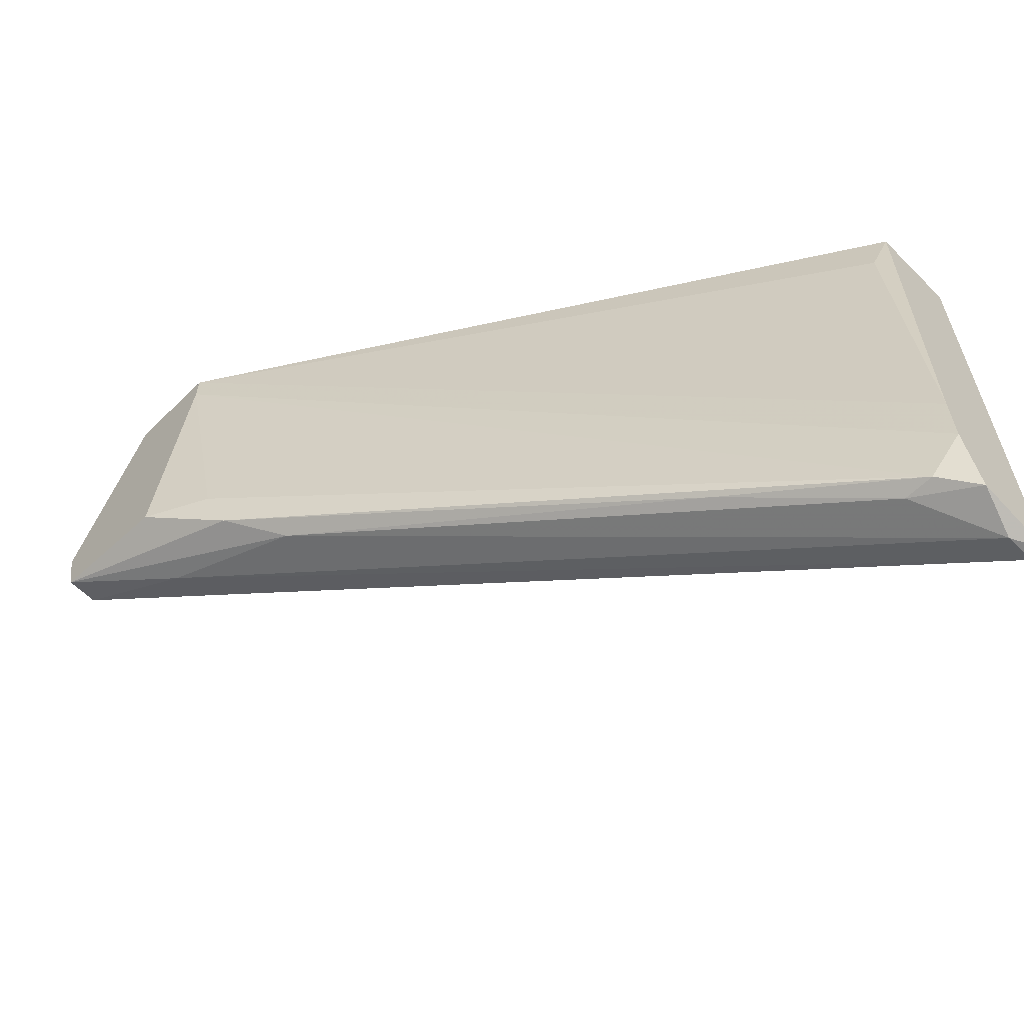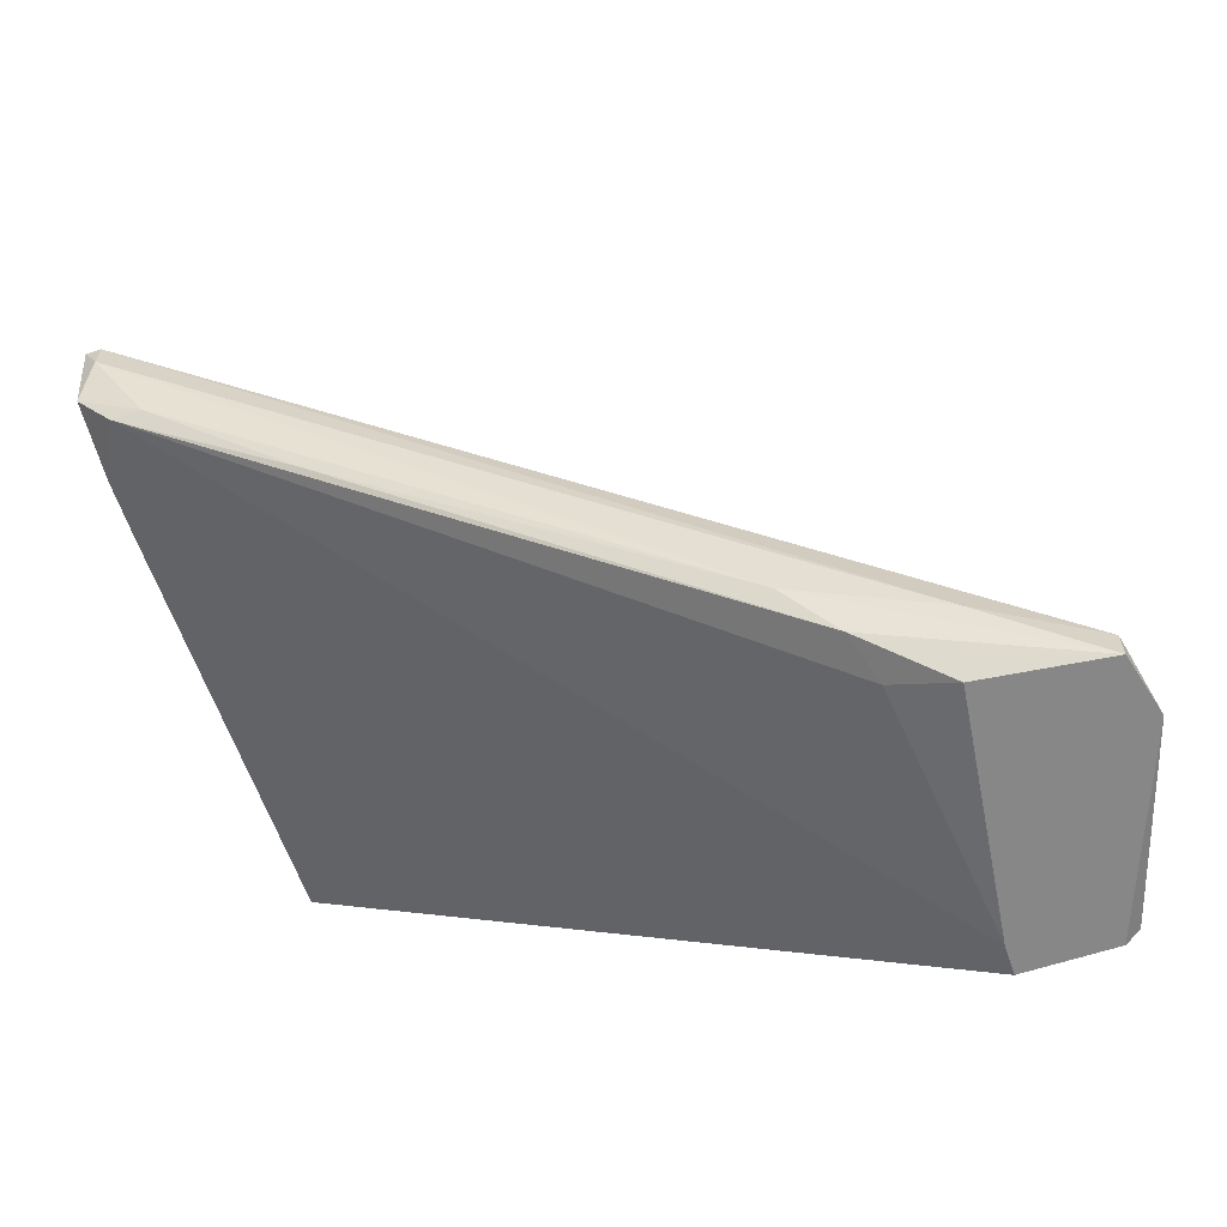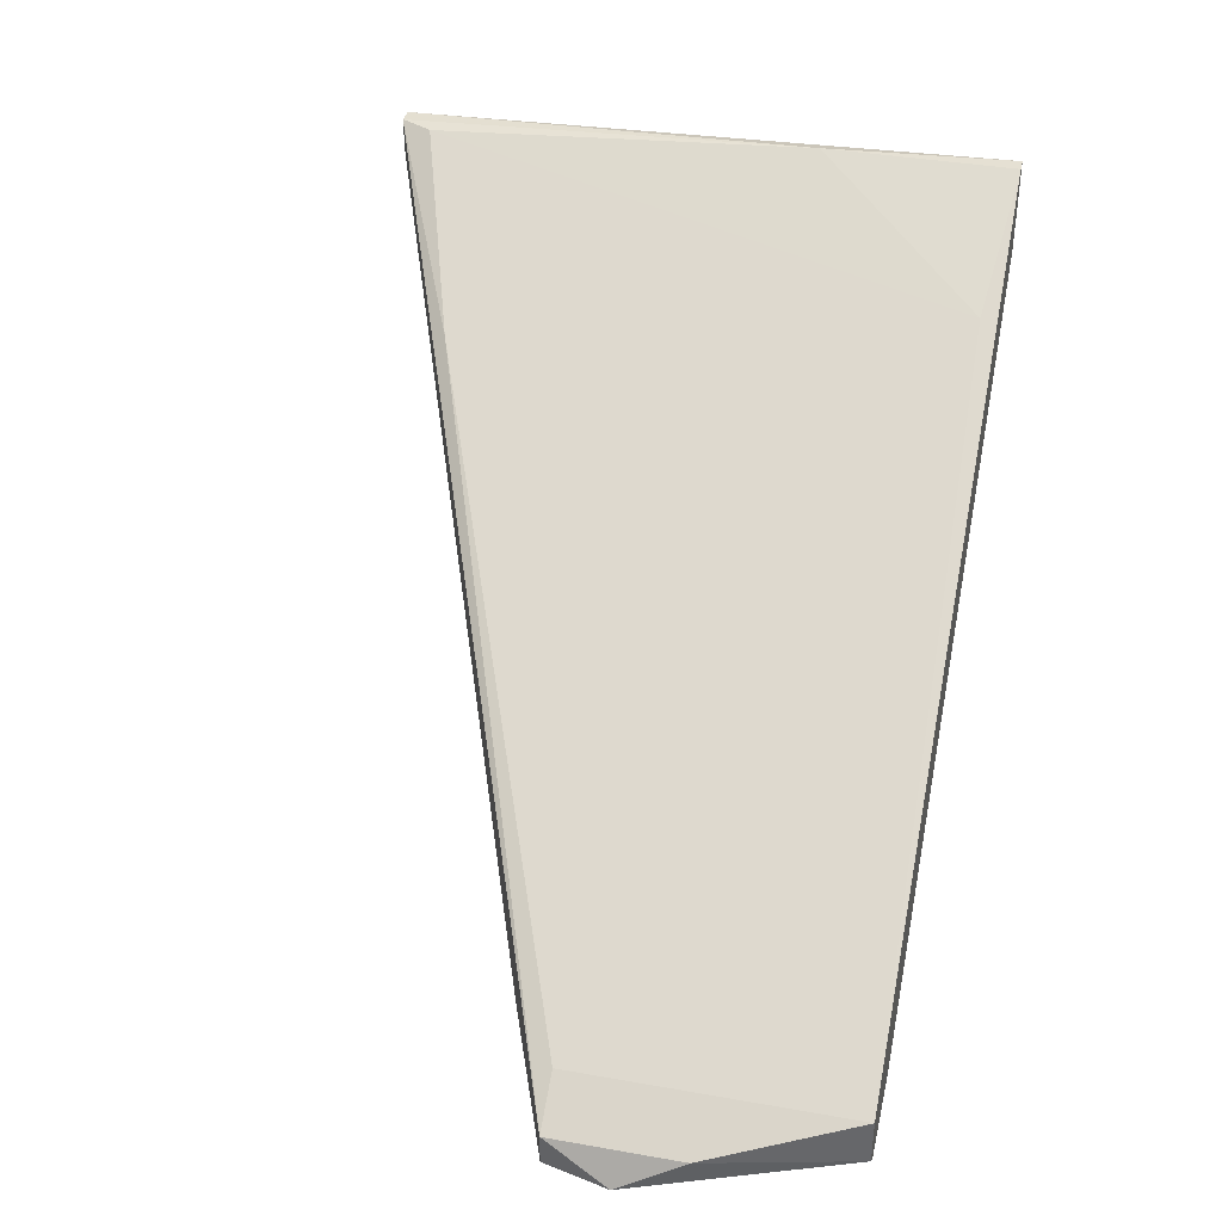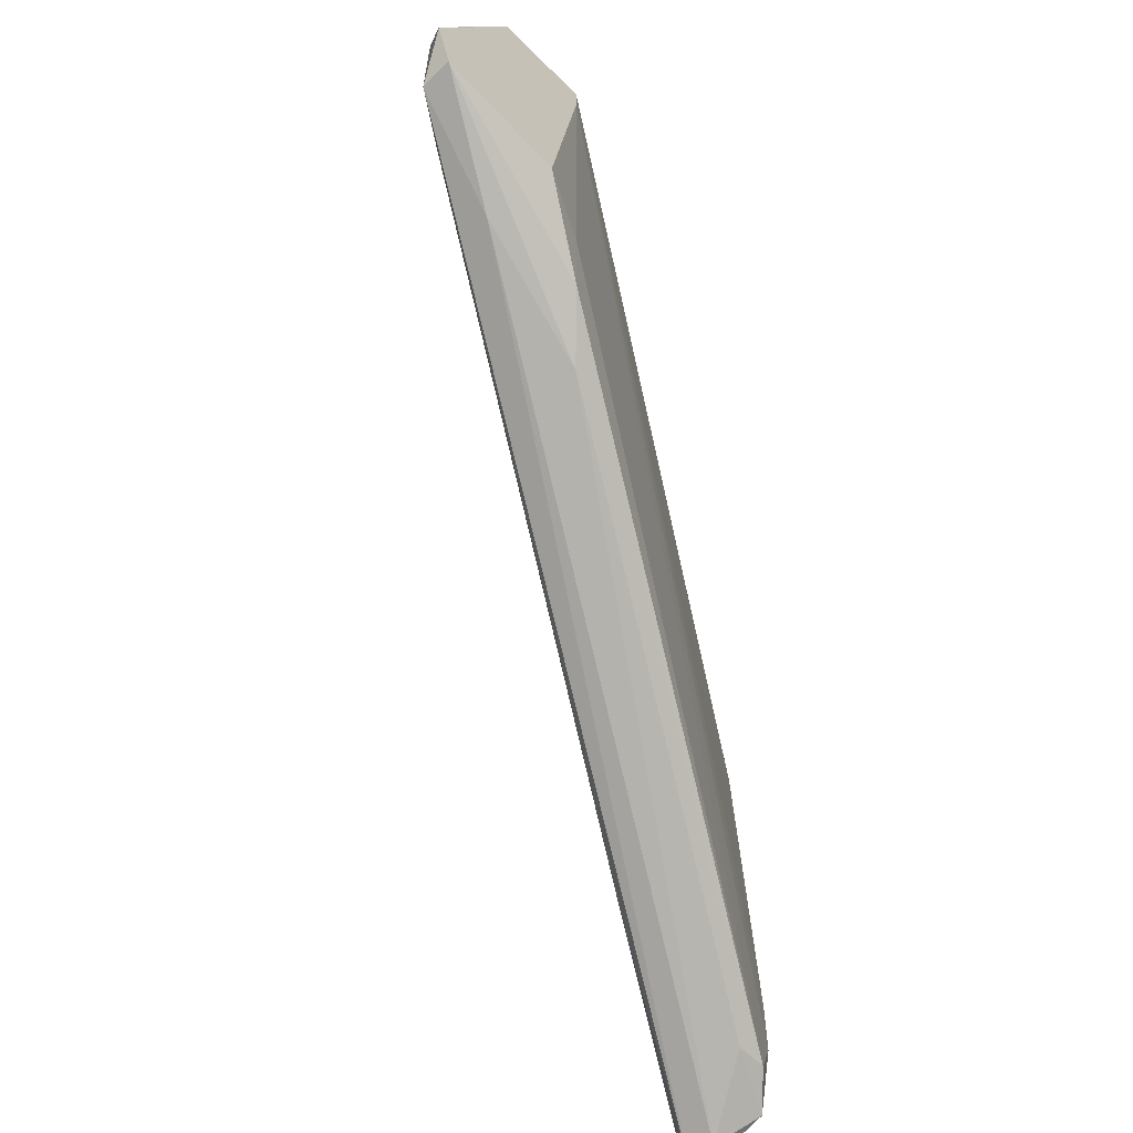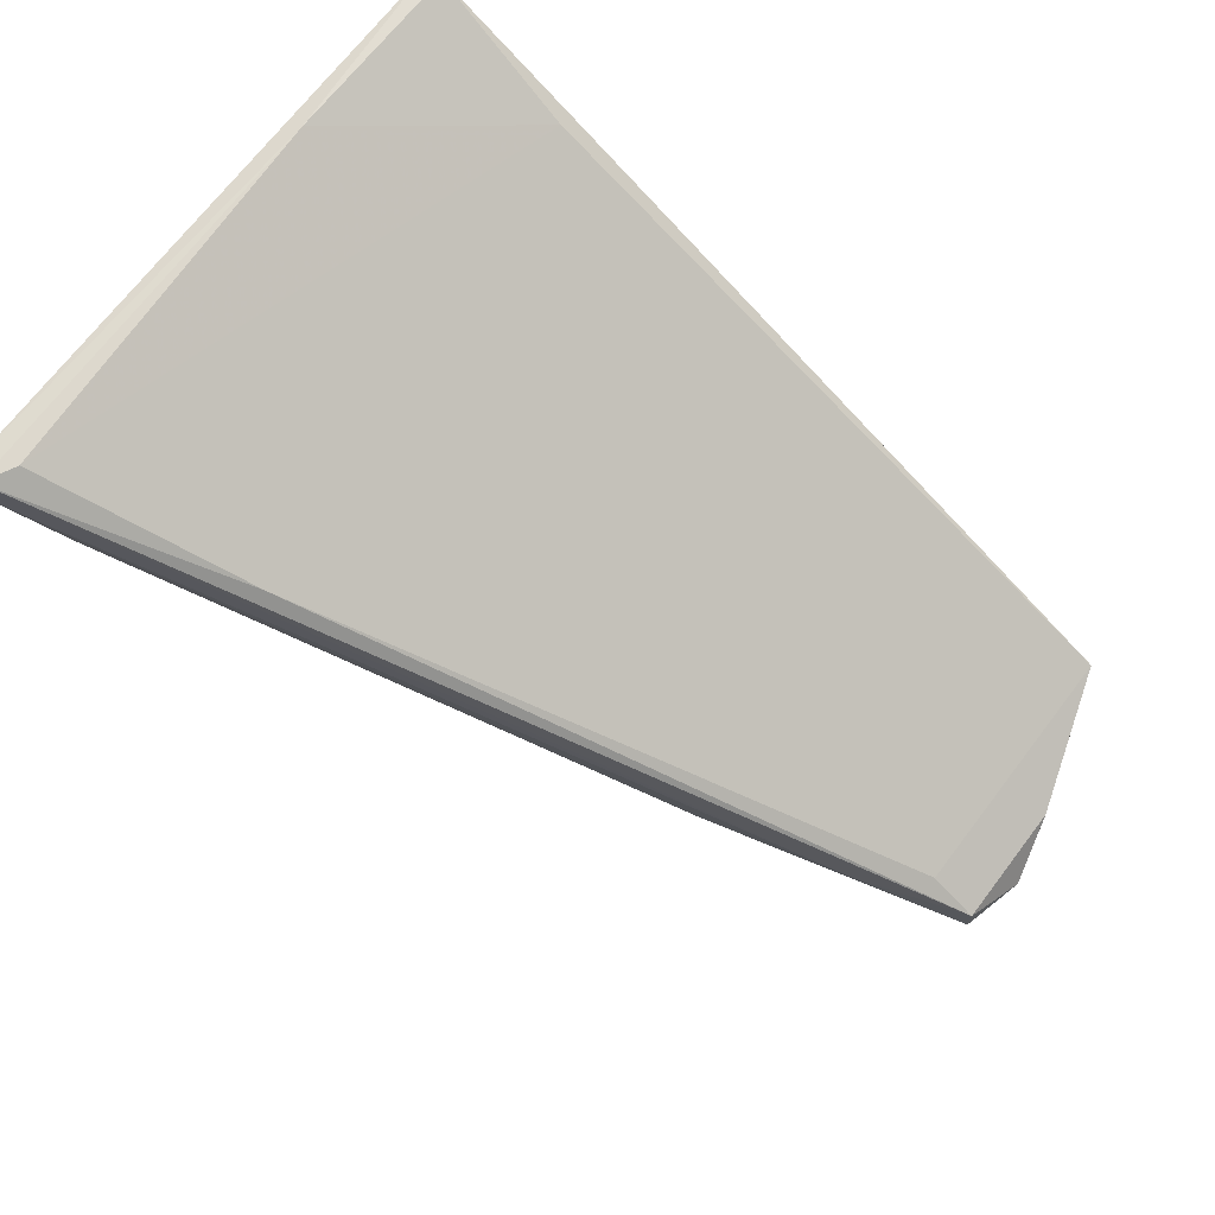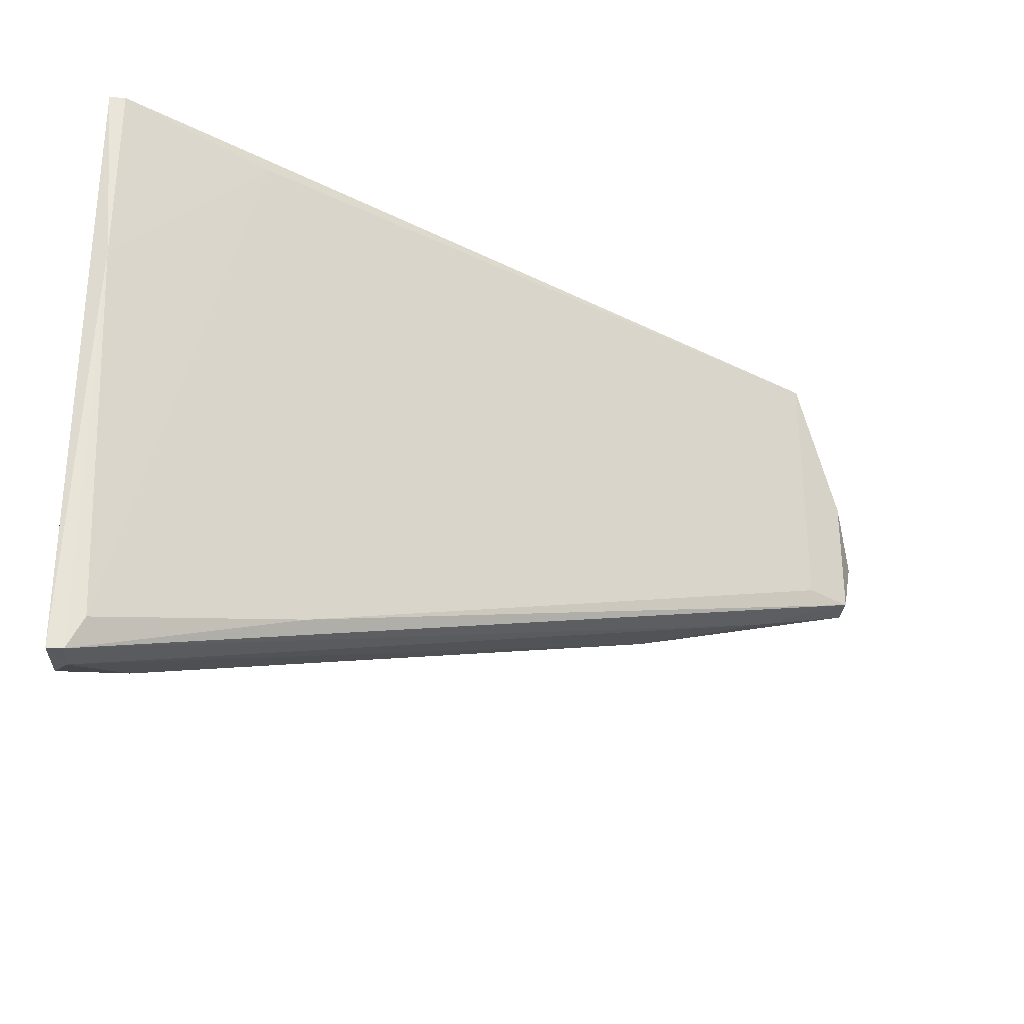
<metadata>
{"format":"obj","ext":"obj","renderer":"f3d","projection":"perspective","resolution":1024,"background":"white","views":[{"elev":-61.4,"azim":-135.3,"up":"+Y"},{"elev":-62.4,"azim":18.5,"up":"+Z"},{"elev":38.2,"azim":102.6,"up":"+Z"},{"elev":-61.6,"azim":134.4,"up":"+Y"},{"elev":68.1,"azim":37.3,"up":"+Z"},{"elev":-30.1,"azim":-5.7,"up":"+Y"}]}
</metadata>
<code>
v 0.03553 -0.004906 -0.003927
v 0.02866 -0.02038 -0.002205
v 0.0364 -0.01952 -0.000486
v 0.0364 -0.004906 -0.000486
v 0.0364 -0.004906 -0.003066
v -0.005726 -0.008343 0.01842
v -0.005726 -0.01522 0.02444
v -0.005726 -0.004906 0.02444
v -0.005726 -0.03757 0.02358
v -0.005726 -0.03757 0.02186
v 0.03037 -0.004906 -0.003927
v 0.03037 -0.006623 -0.003927
v 0.002008 -0.005763 0.02014
v 0.02521 -0.02467 0.001233
v 0.03295 -0.02209 -0.000486
v 0.005449 -0.03241 0.01756
v 0.02779 -0.02295 -0.001347
v -0.00659 -0.02897 0.01842
v -0.00659 -0.004906 0.02444
v -0.00659 -0.004906 0.01928
v -0.00659 -0.03757 0.02358
v -0.00659 -0.03671 0.01928
v -0.00659 -0.03241 0.01842
v -0.004867 -0.03585 0.02358
v -0.004867 -0.03585 0.01756
v 0.03897 -0.01264 -0.002205
v 0.03897 -0.01952 -0.003927
v 0.03897 -0.01952 -0.002205
v -0.003149 -0.03585 0.01756
v 0.03984 -0.01608 -0.003927
v 0.03209 -0.02038 -0.003927
v 0.00459 -0.03241 0.0124
f 5 4 26
f 8 4 11
f 8 11 20
f 31 11 27
f 20 23 21
f 3 4 13
f 4 8 13
f 11 4 1
f 27 11 1
f 20 11 6
f 4 3 28
f 8 20 19
f 20 21 19
f 27 1 30
f 28 27 30
f 11 23 18
f 23 20 18
f 6 11 18
f 20 6 18
f 21 10 9
f 23 11 12
f 11 31 12
f 25 23 12
f 31 2 12
f 2 25 12
f 13 8 7
f 24 13 7
f 8 19 7
f 19 21 7
f 9 24 7
f 21 9 7
f 31 27 17
f 32 25 17
f 14 32 17
f 27 14 17
f 2 31 17
f 25 2 17
f 27 28 15
f 14 27 15
f 10 14 15
f 28 9 15
f 9 10 15
f 21 23 22
f 23 25 22
f 10 21 22
f 3 13 16
f 13 24 16
f 28 3 16
f 24 9 16
f 9 28 16
f 25 32 29
f 32 14 29
f 14 10 29
f 22 25 29
f 10 22 29
f 1 4 5
f 30 1 5
f 30 5 26
f 4 28 26
f 28 30 26

</code>
